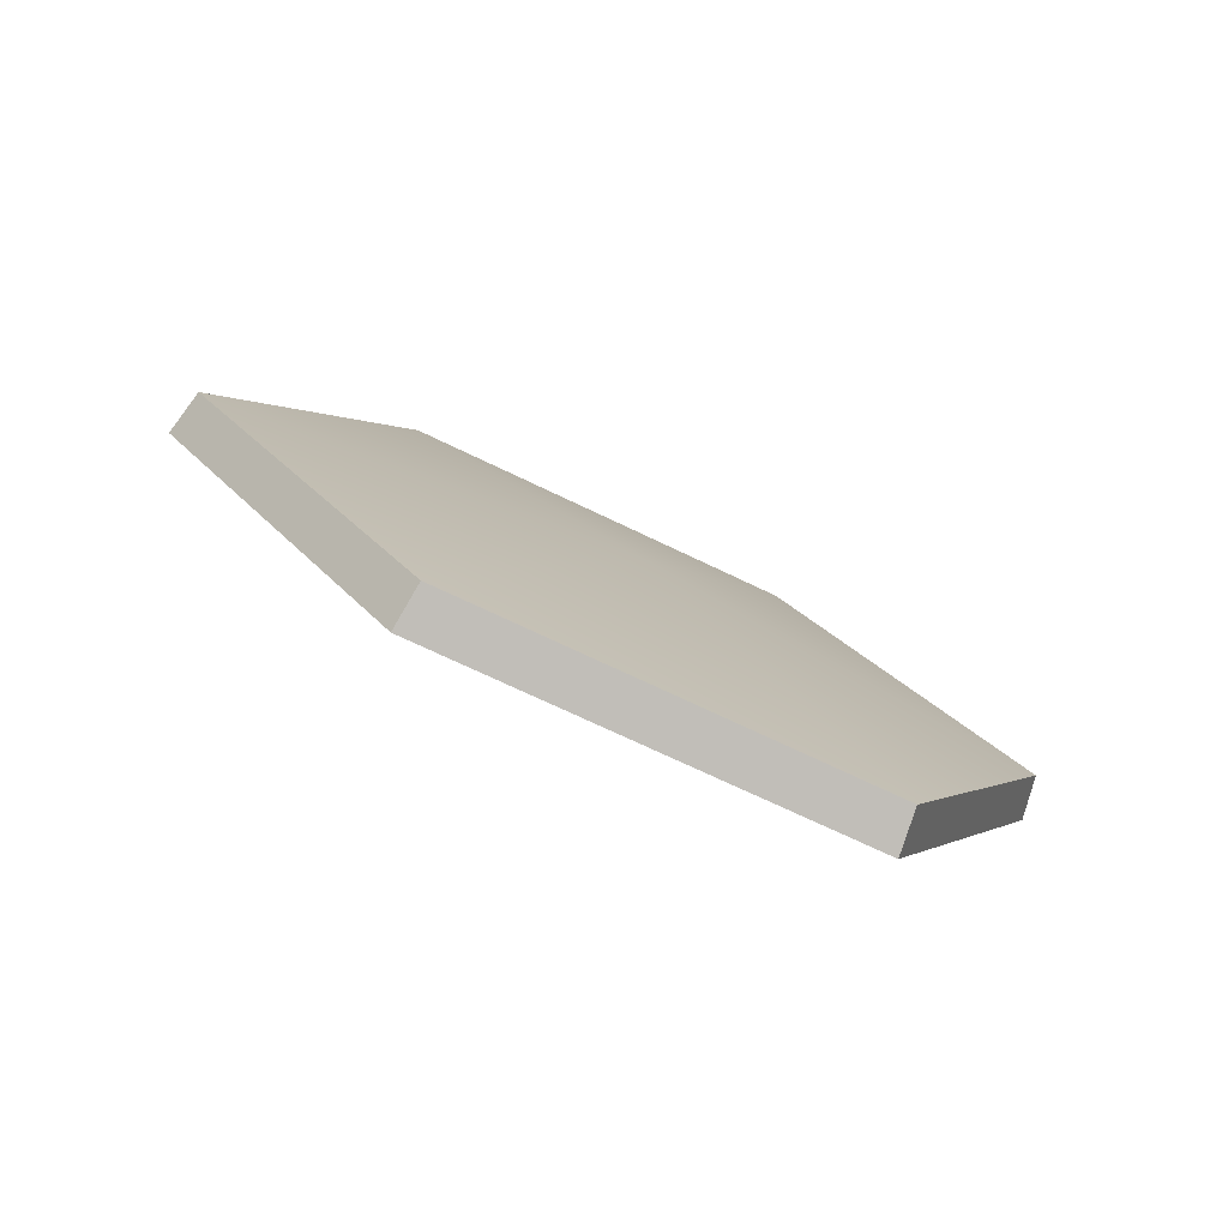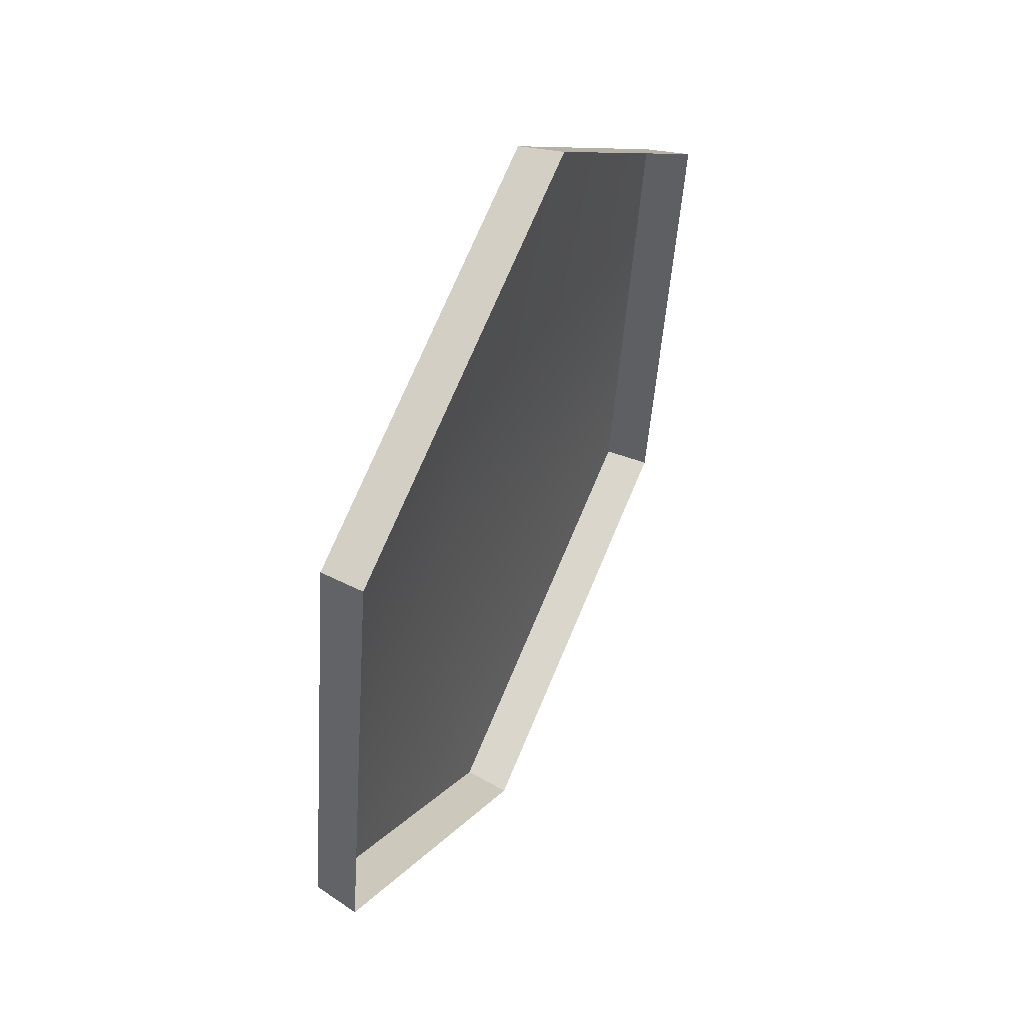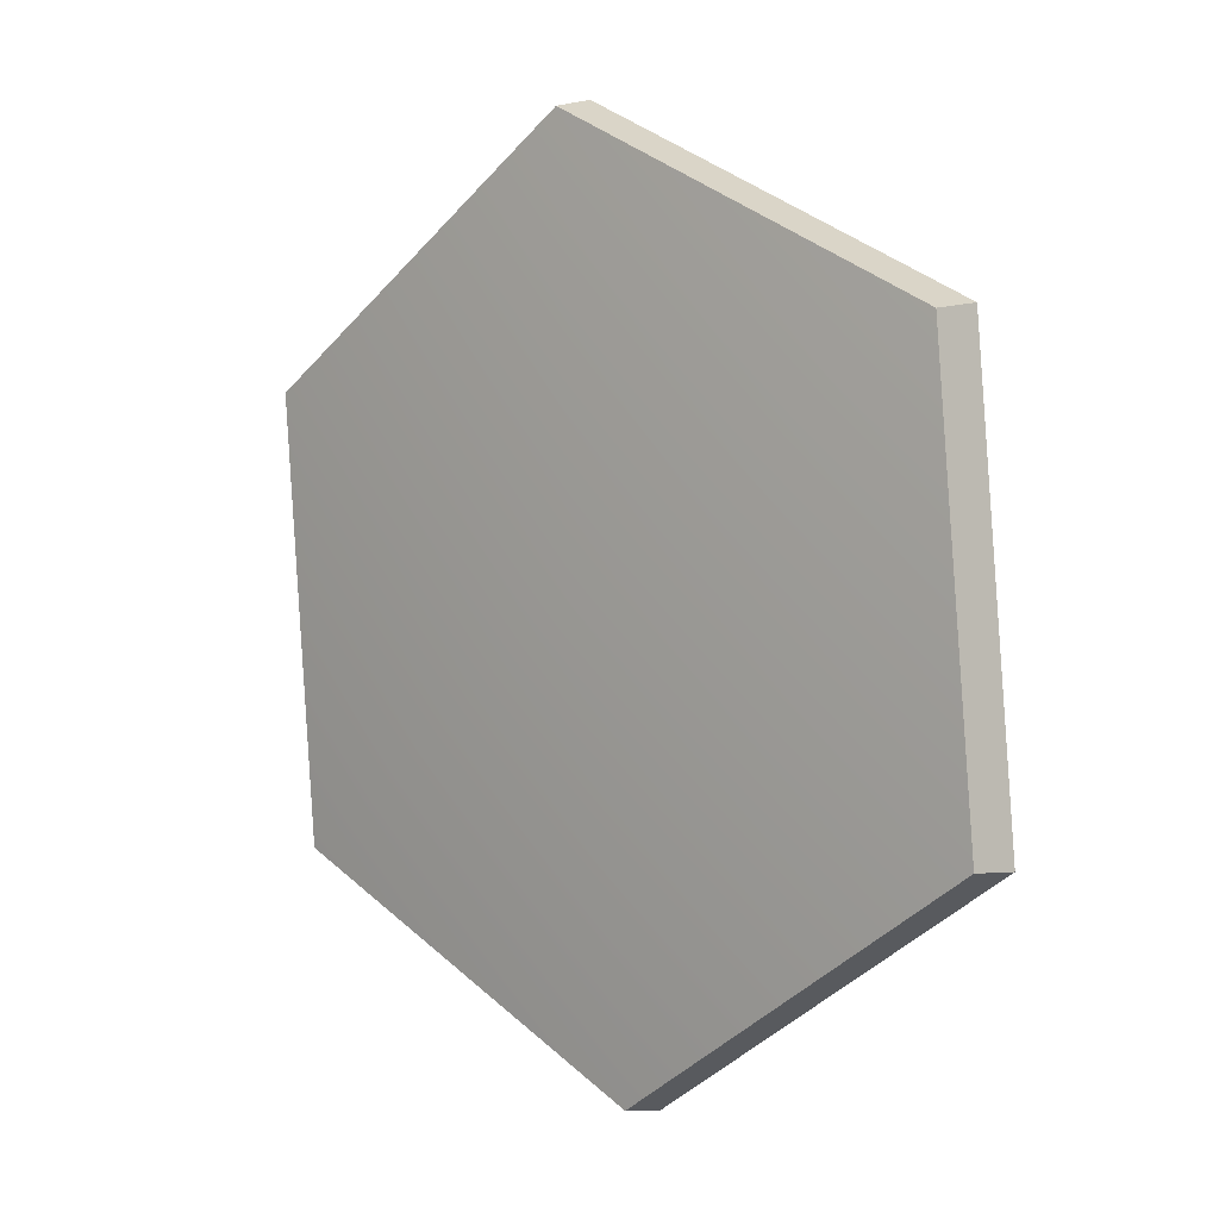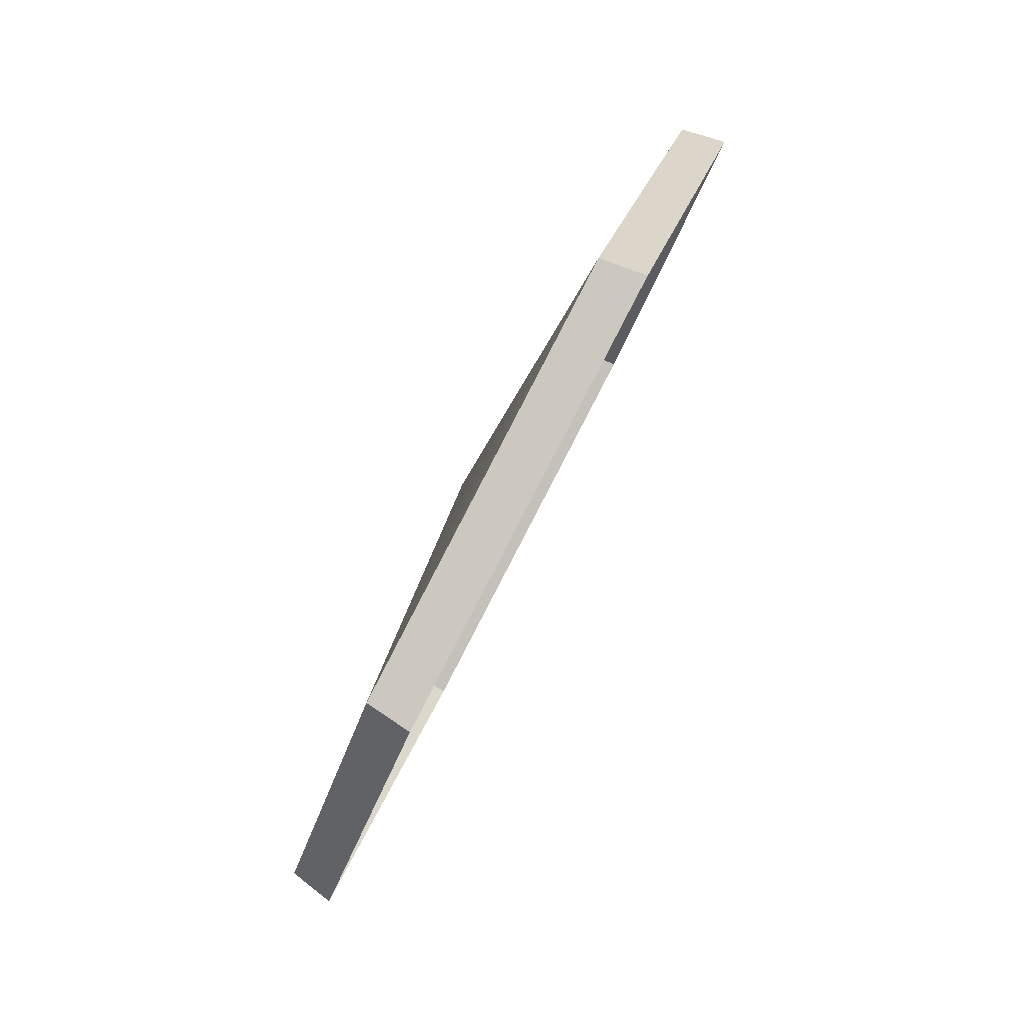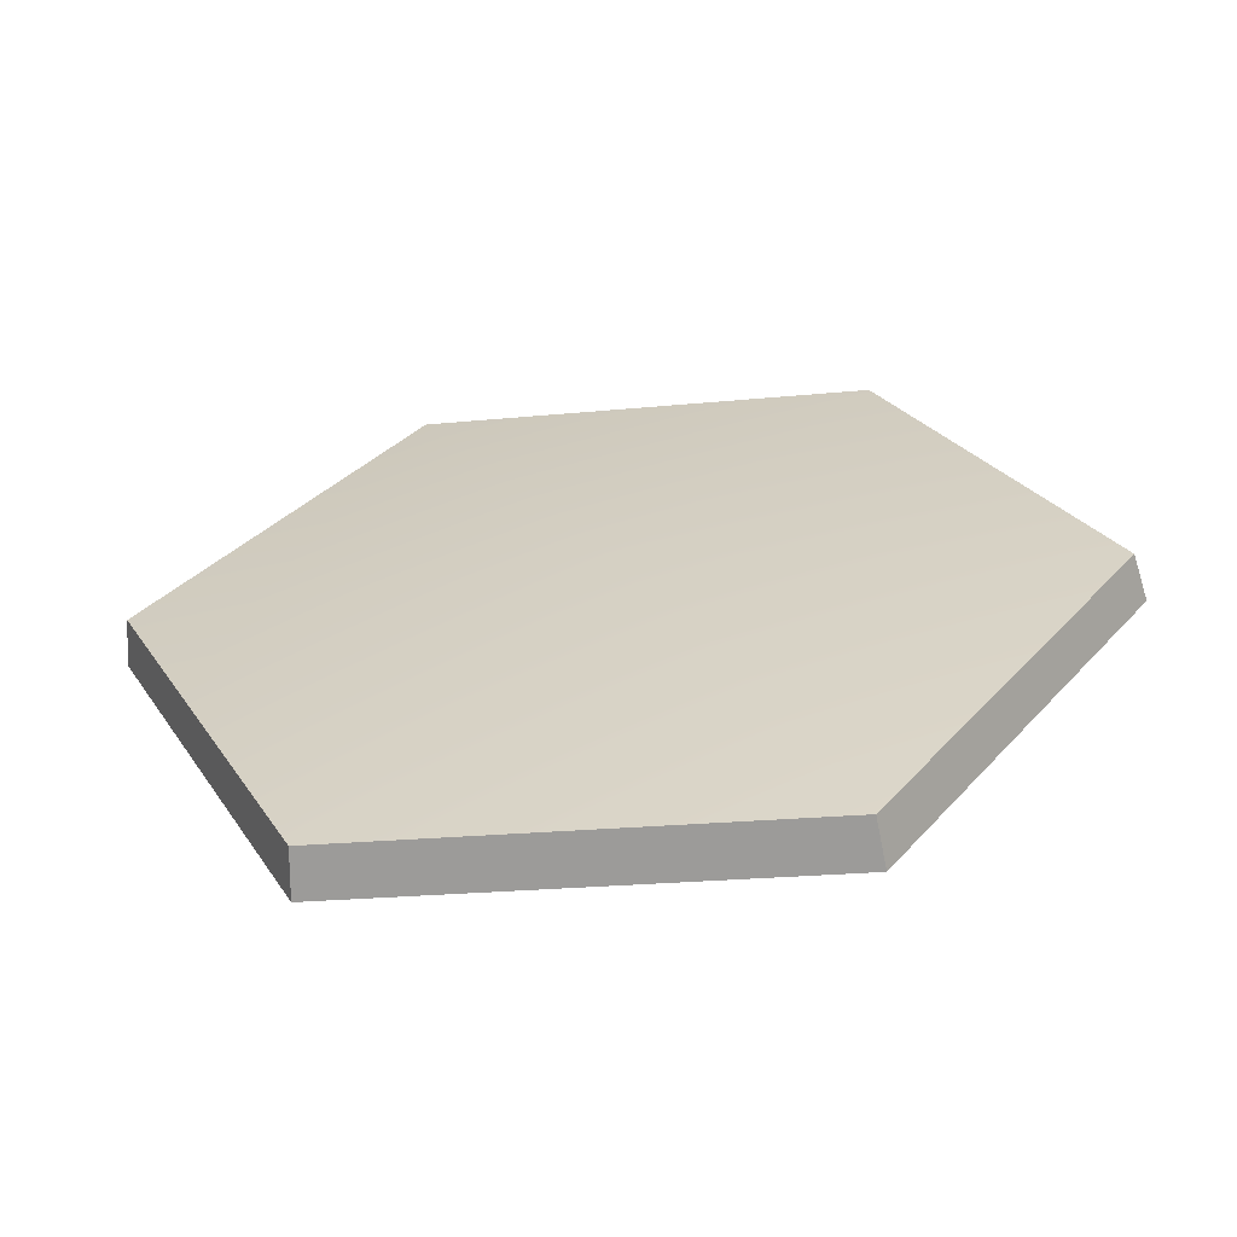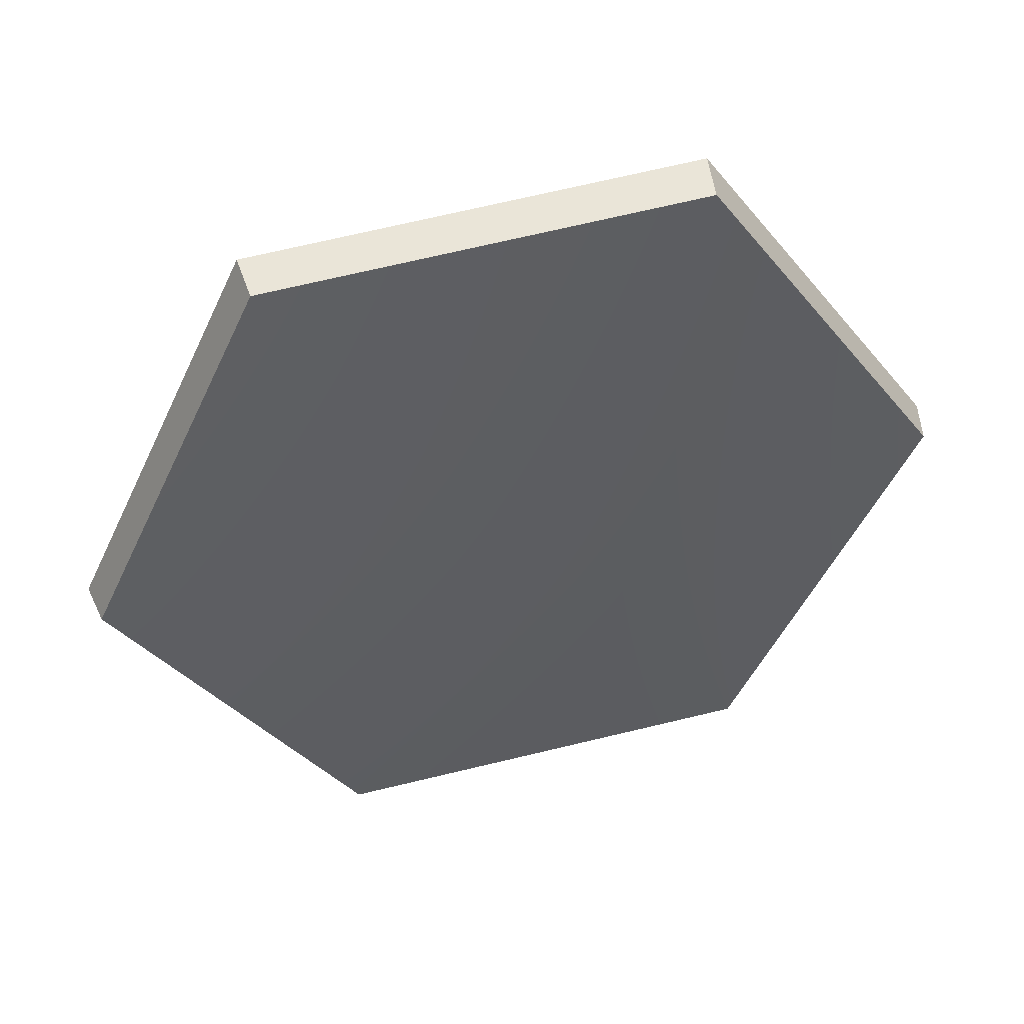
<metadata>
{"format":"obj","ext":"obj","renderer":"f3d","projection":"perspective","resolution":1024,"background":"white","views":[{"elev":16.5,"azim":56.9,"up":"+Z"},{"elev":-48.7,"azim":96.0,"up":"+Y"},{"elev":38.0,"azim":56.9,"up":"+Y"},{"elev":23.8,"azim":113.4,"up":"+Y"},{"elev":-37.1,"azim":17.6,"up":"+Y"},{"elev":70.4,"azim":-4.1,"up":"+Y"}]}
</metadata>
<code>
g shield_level1_12
v 0.2517 0.4377 -0.3135
v 0.1309 0.2284 -0.1722
v -0.02398 0.4421 -0.2655
v -0.1476 0.228 -0.1442
v 0.001063 0.003498 -0.06768
v 0.2775 -0.003698 -0.1146
v 0.4032 0.2141 -0.2379
v 0.2495 0.4302 -0.342
v 0.2517 0.4377 -0.3135
v -0.02398 0.4421 -0.2655
v -0.0319 0.4346 -0.293
v -0.0319 0.4346 -0.293
v -0.02398 0.4421 -0.2655
v -0.1476 0.228 -0.1442
v -0.158 0.2162 -0.1694
v -0.158 0.2162 -0.1694
v -0.1476 0.228 -0.1442
v 0.001063 0.003498 -0.06768
v -0.006312 -0.01295 -0.0912
v -0.006312 -0.01295 -0.0912
v 0.001063 0.003498 -0.06768
v 0.2775 -0.003698 -0.1146
v 0.2759 -0.02032 -0.1391
v 0.2759 -0.02032 -0.1391
v 0.2775 -0.003698 -0.1146
v 0.4032 0.2141 -0.2379
v 0.4042 0.2019 -0.2649
v 0.4042 0.2019 -0.2649
v 0.4032 0.2141 -0.2379
v 0.2517 0.4377 -0.3135
v 0.2495 0.4302 -0.342
g shield_level1_12_0
f 3 2 1
f 4 2 3
f 5 2 4
f 6 2 5
f 7 2 6
f 1 2 7
f 10 9 8
f 11 10 8
f 14 13 12
f 15 14 12
f 18 17 16
f 19 18 16
f 22 21 20
f 23 22 20
f 26 25 24
f 27 26 24
f 30 29 28
f 31 30 28

</code>
